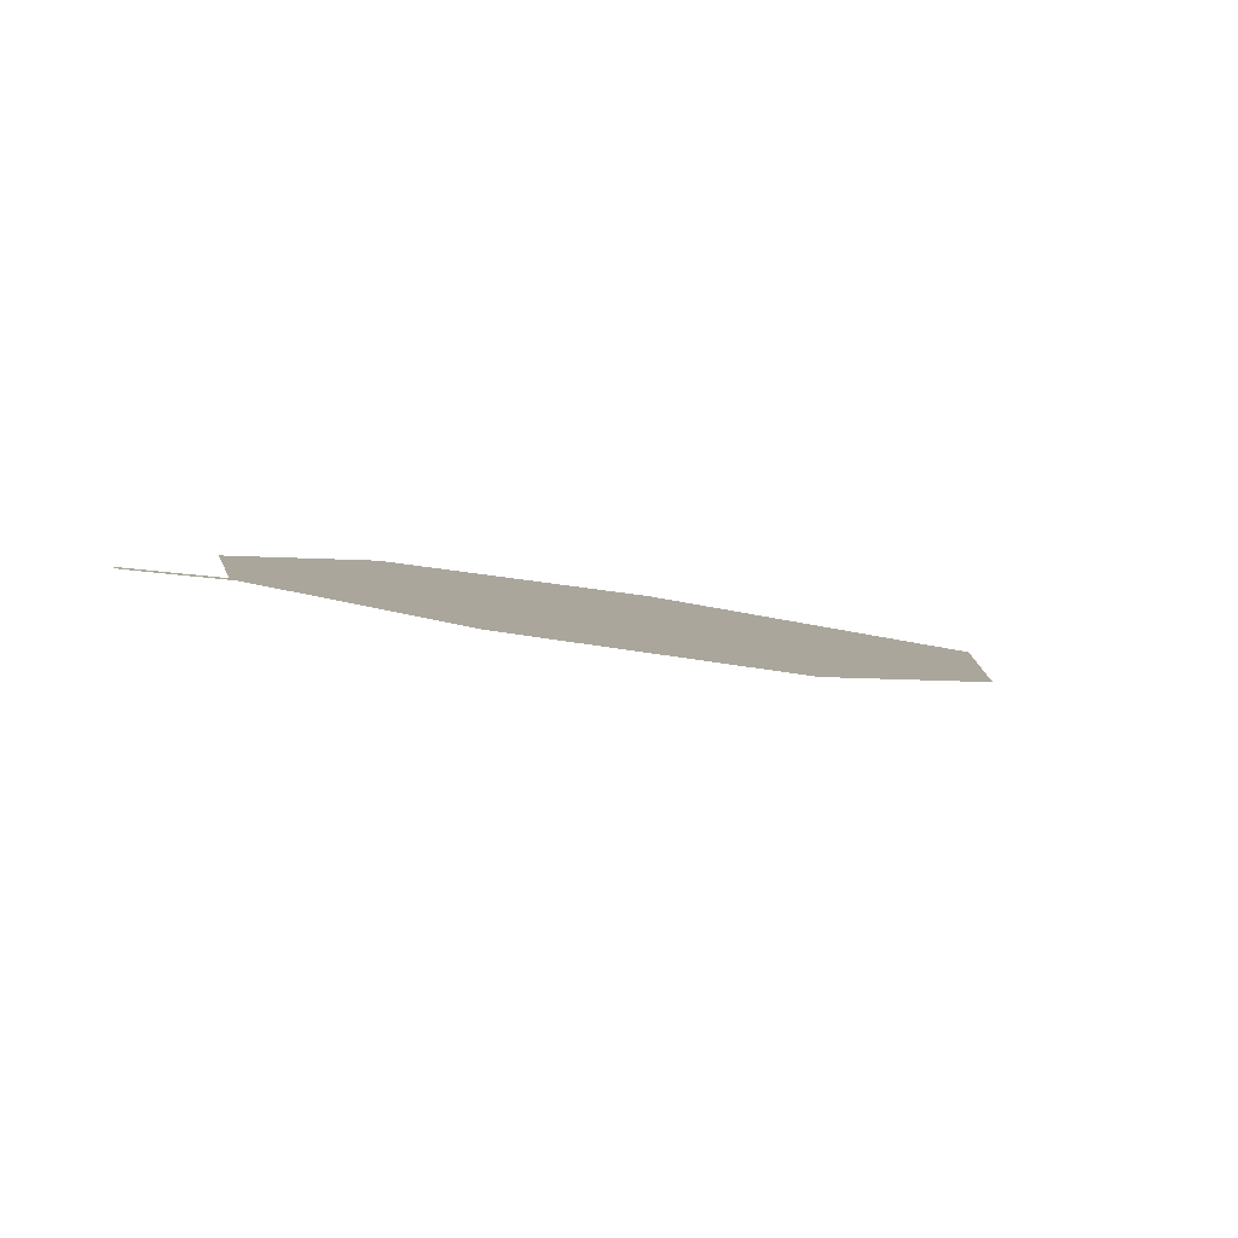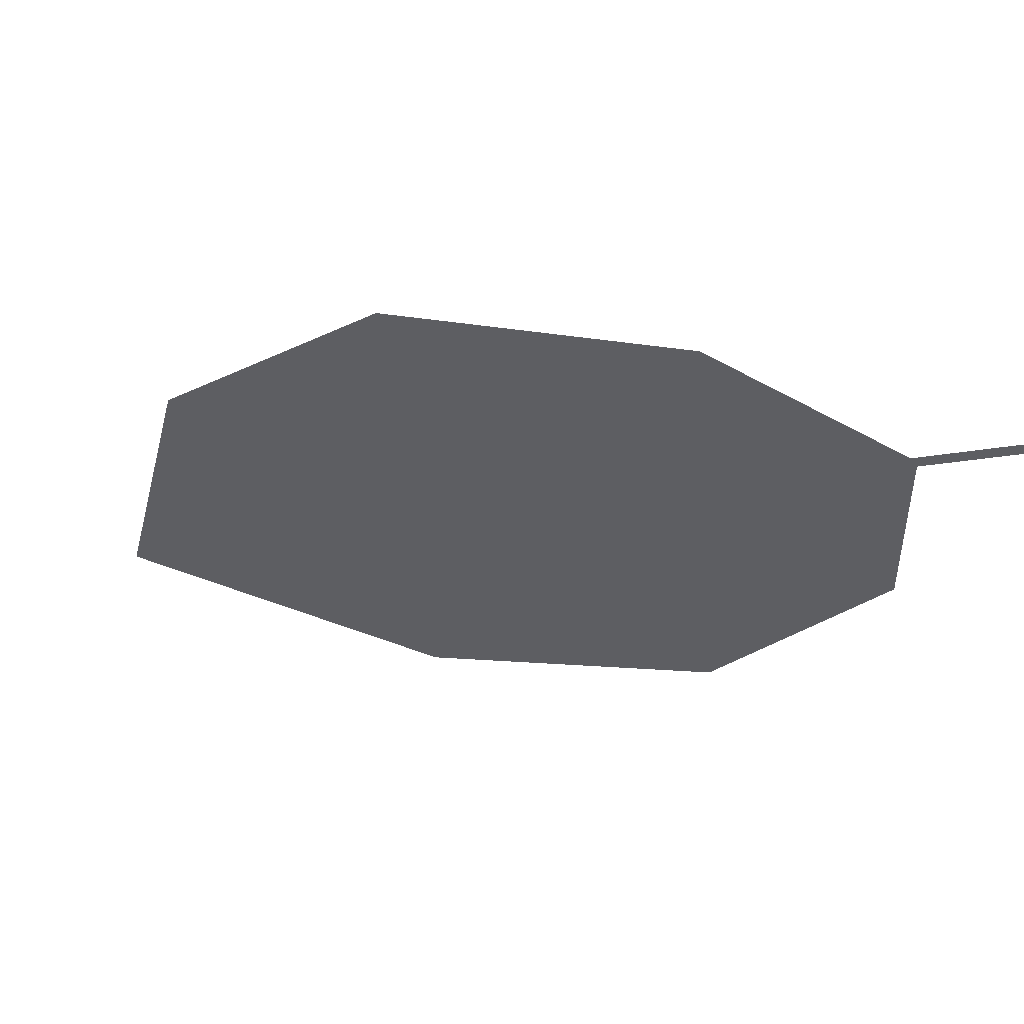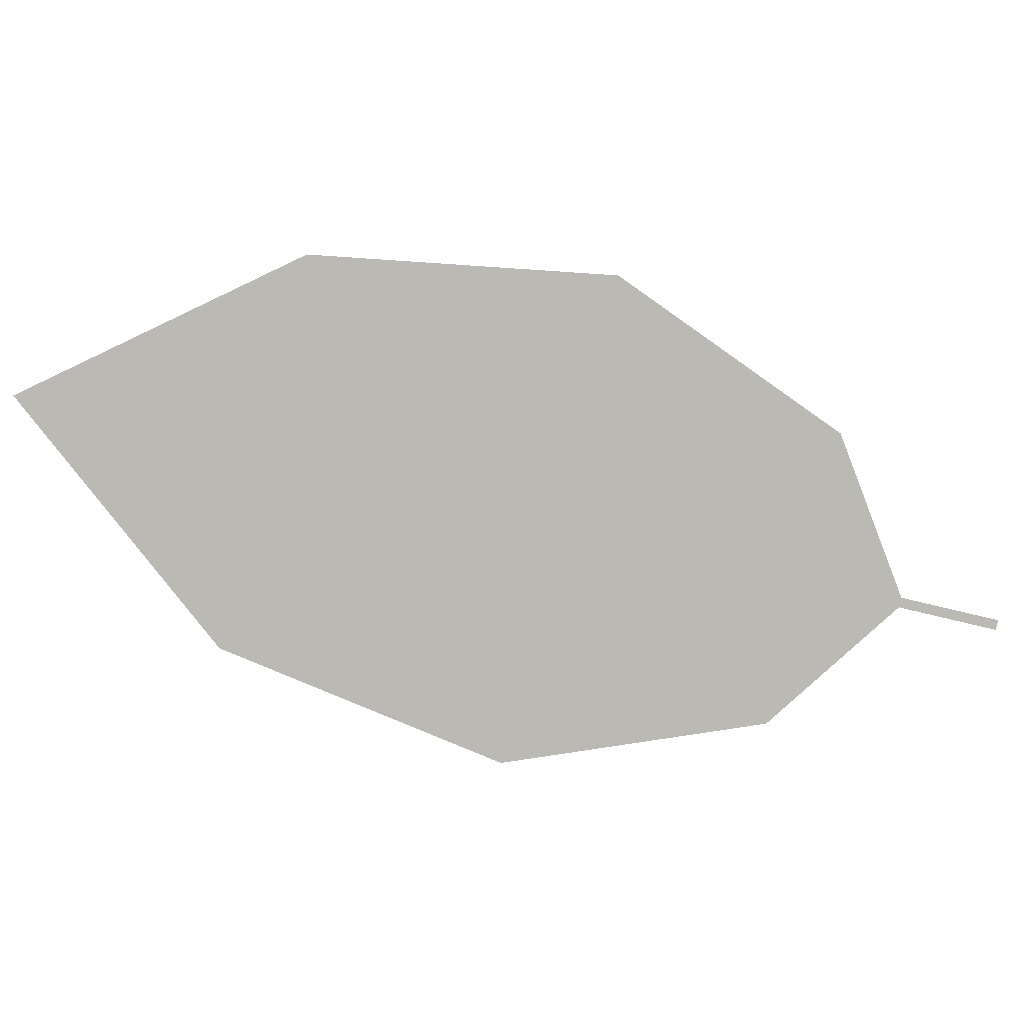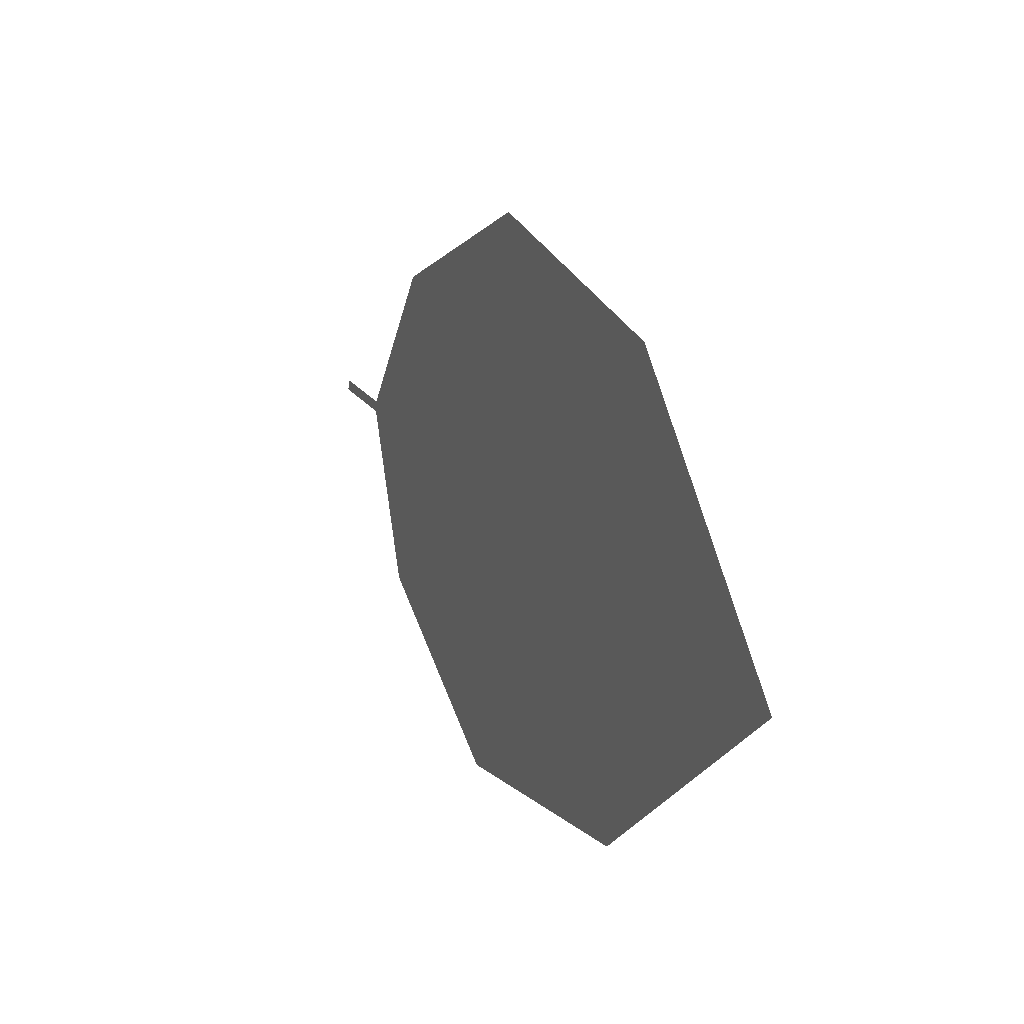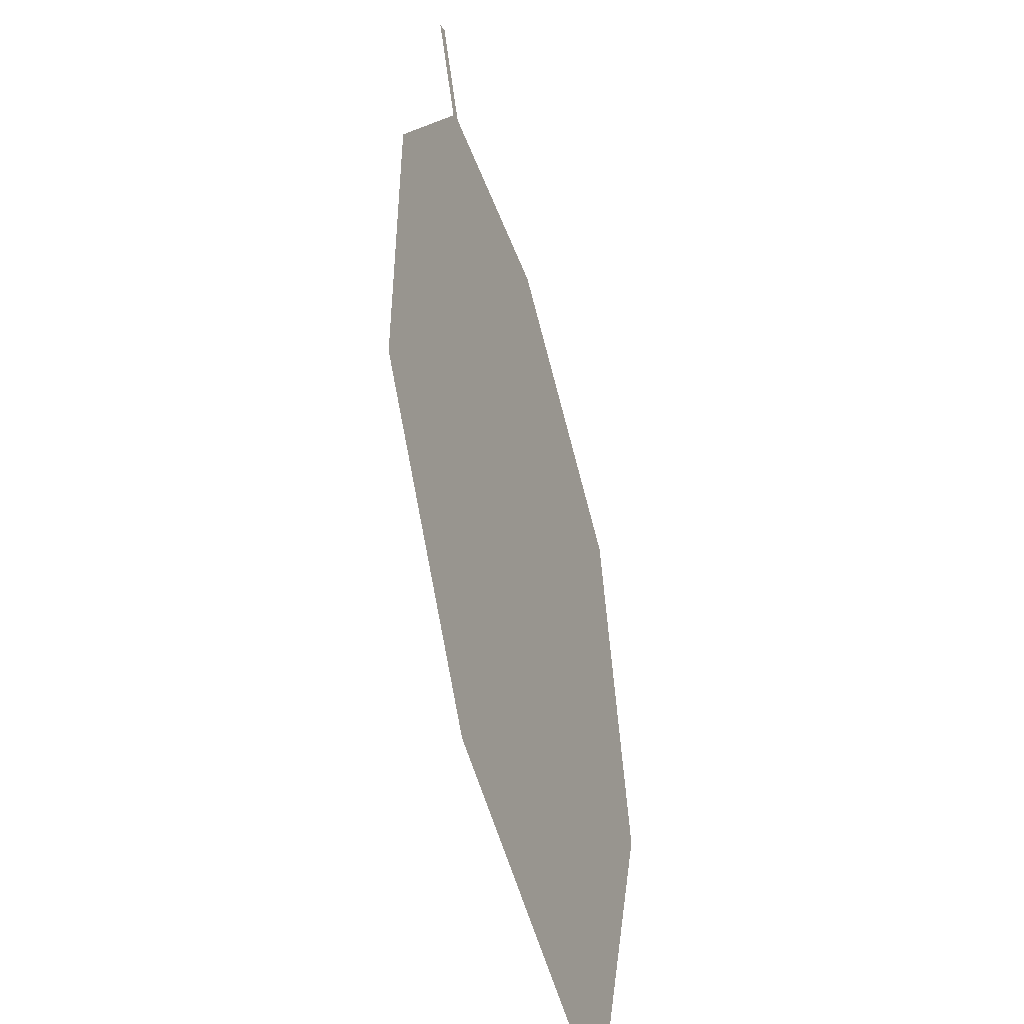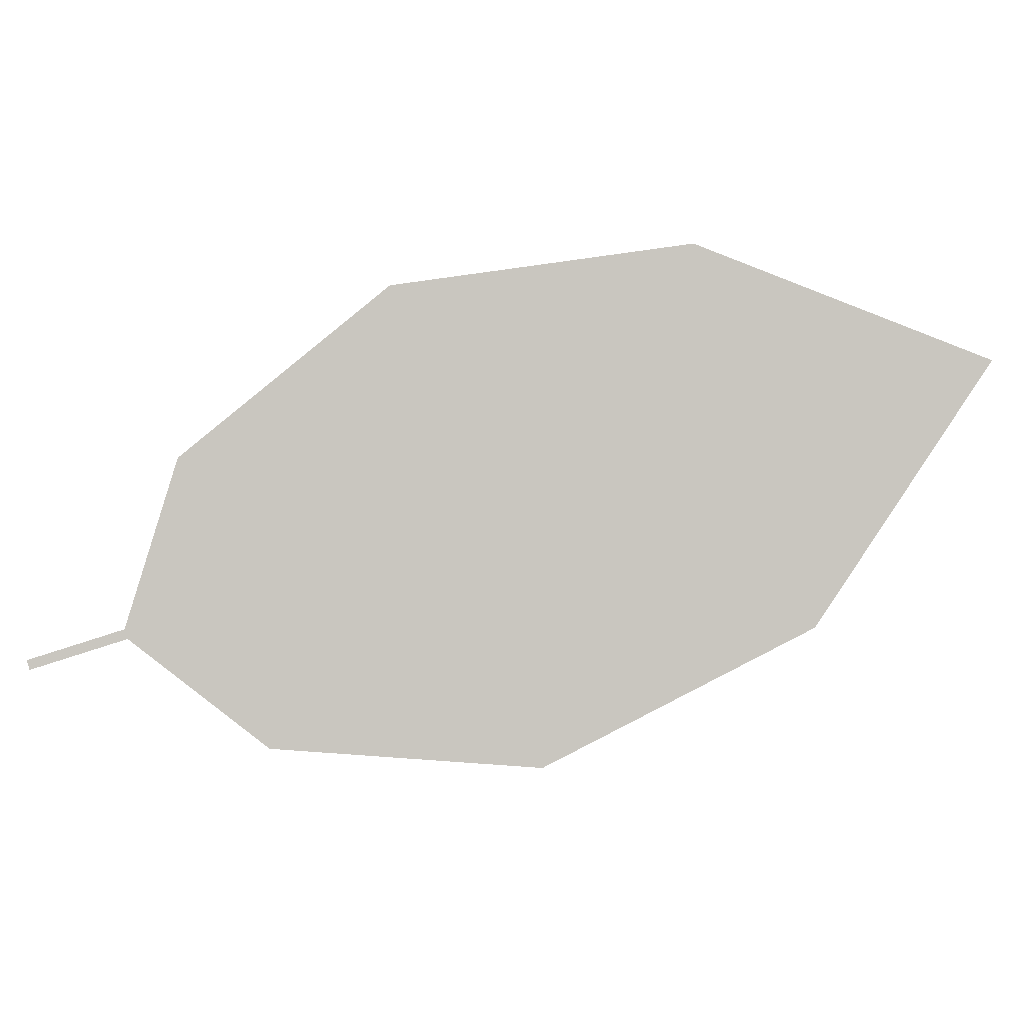
<metadata>
{"format":"obj","ext":"obj","renderer":"f3d","projection":"perspective","resolution":1024,"background":"white","views":[{"elev":-10.1,"azim":-87.9,"up":"+Z"},{"elev":69.6,"azim":-173.8,"up":"+Y"},{"elev":-65.0,"azim":126.7,"up":"+Z"},{"elev":-27.0,"azim":58.5,"up":"+Y"},{"elev":-72.1,"azim":-84.7,"up":"+Y"},{"elev":71.3,"azim":-57.8,"up":"+Z"}]}
</metadata>
<code>
o Leaves.080_leaves.080
v 0.1208 0.09257 2.258
v 0.1321 0.08285 2.259
v 0.1217 0.09368 2.259
v 0.133 0.08396 2.259
v 0.2247 0.04231 2.275
v 0.1576 0.09026 2.267
v 0.1951 0.07701 2.274
v 0.1884 -0.001909 2.256
v 0.235 -0.004106 2.268
v 0.1498 0.02173 2.251
v 0.1304 0.0571 2.253
f 1 2 4 3
f 8 5 4 2
f 5 7 6 4
f 8 9 5
f 2 11 10 8

</code>
